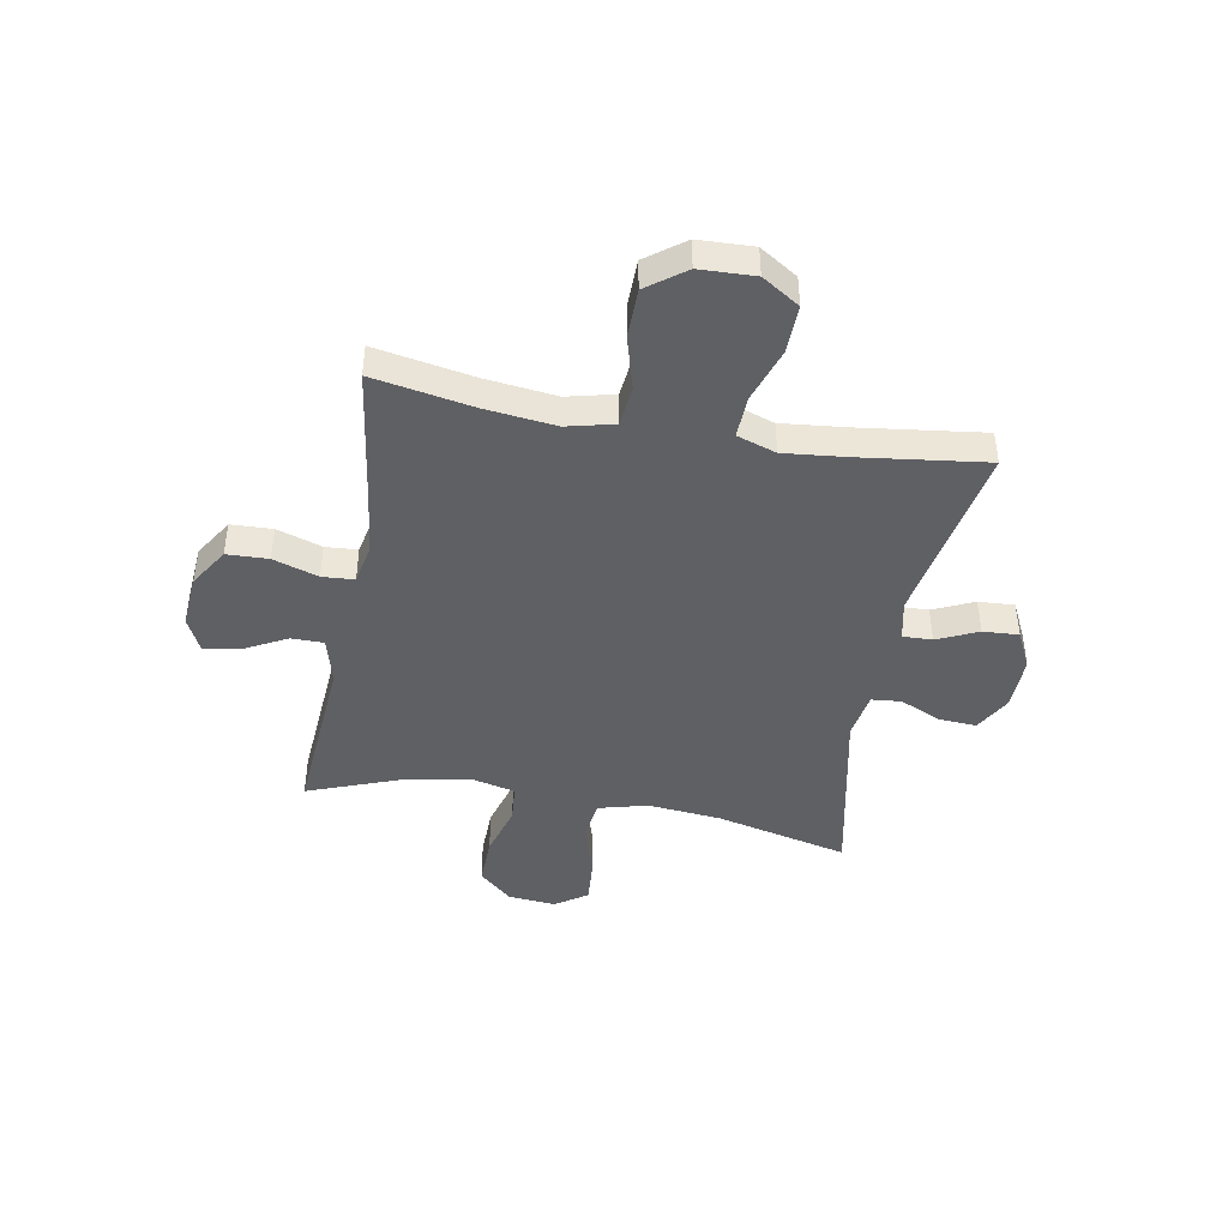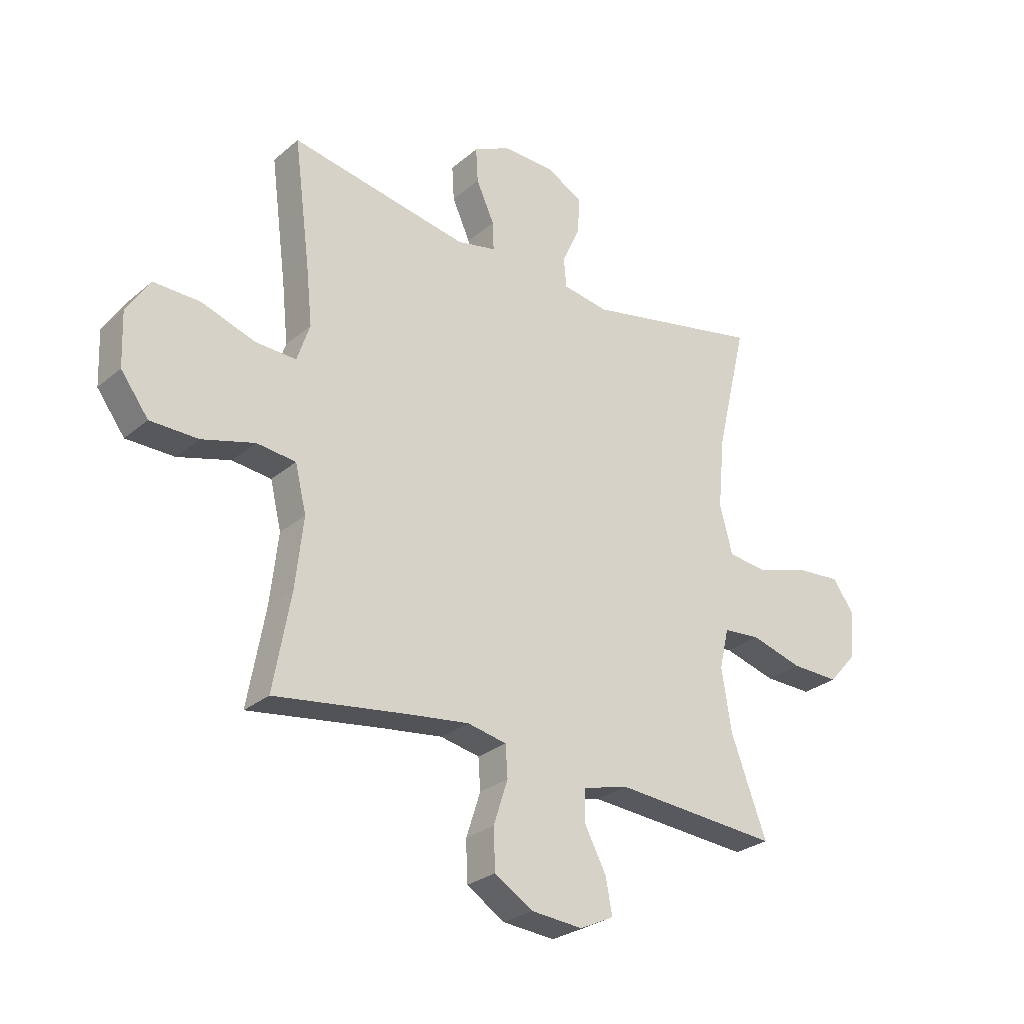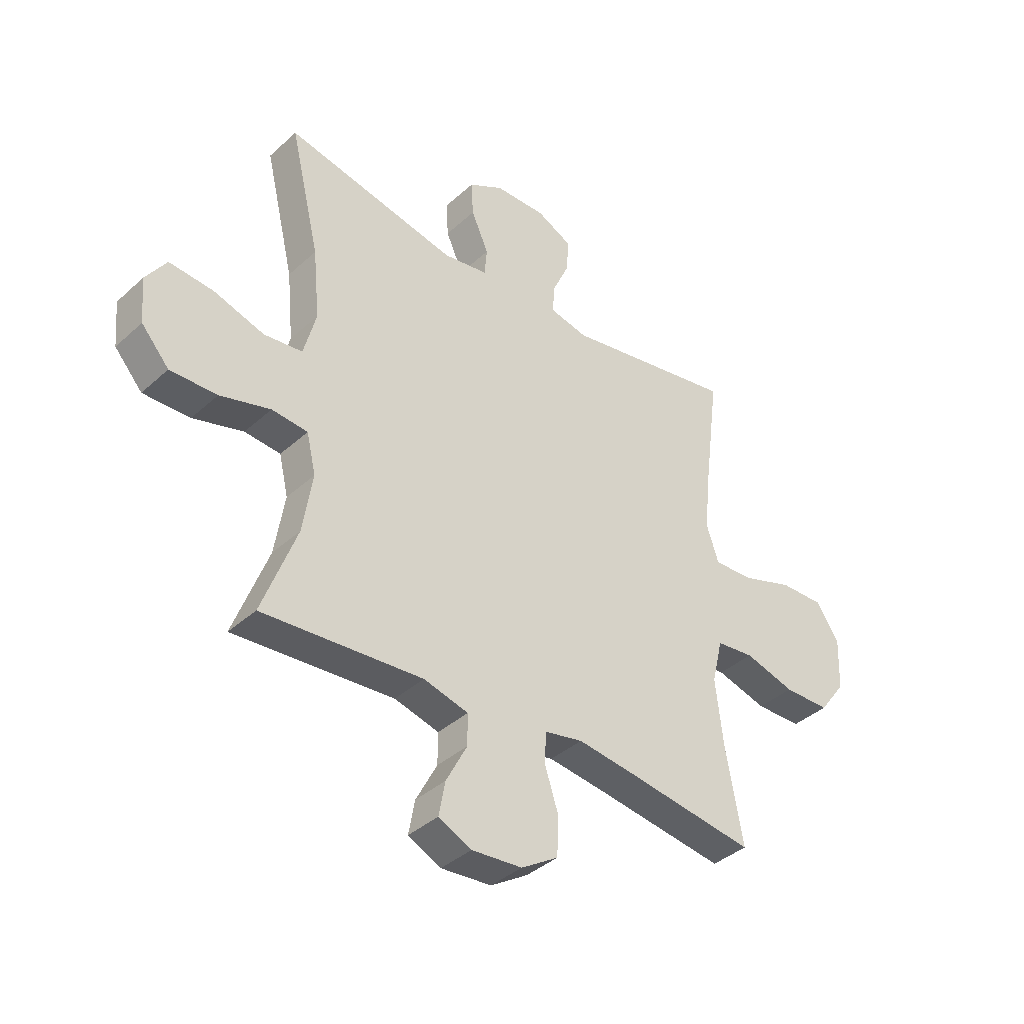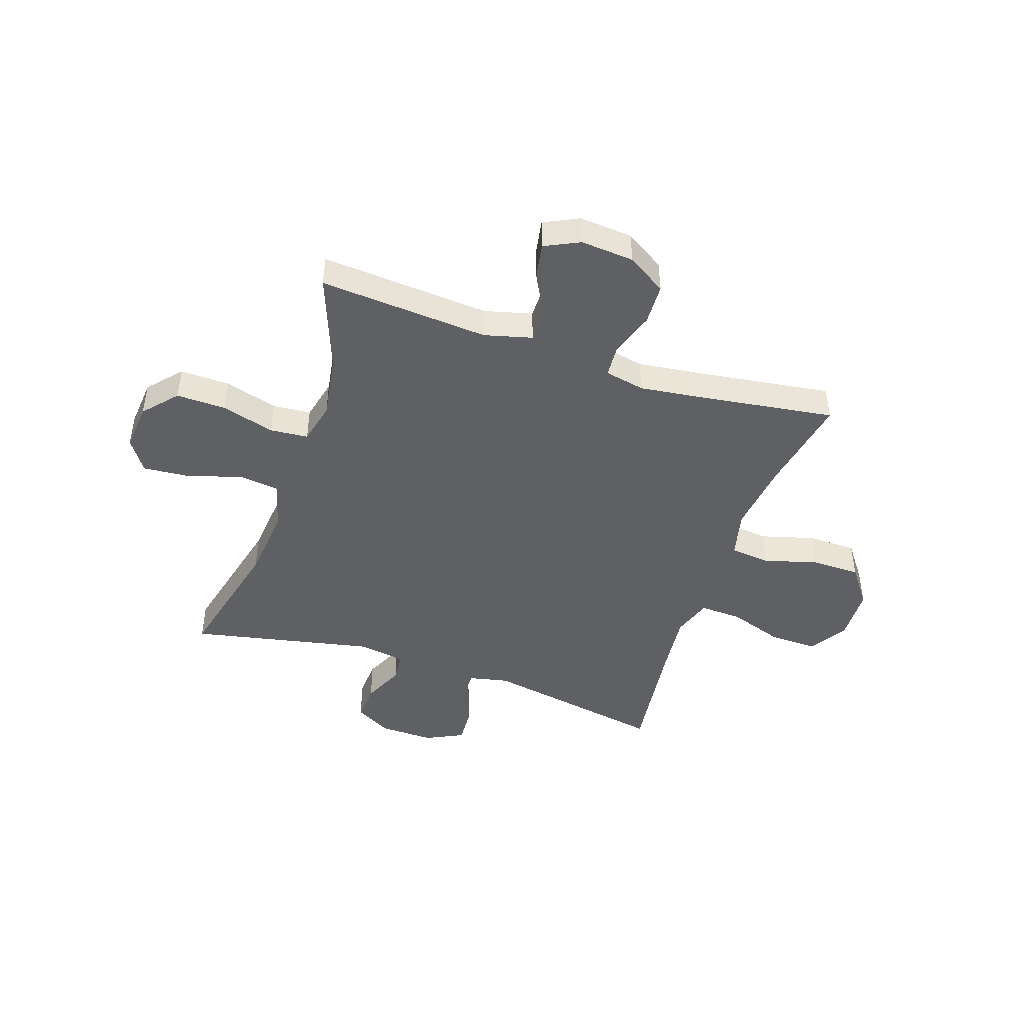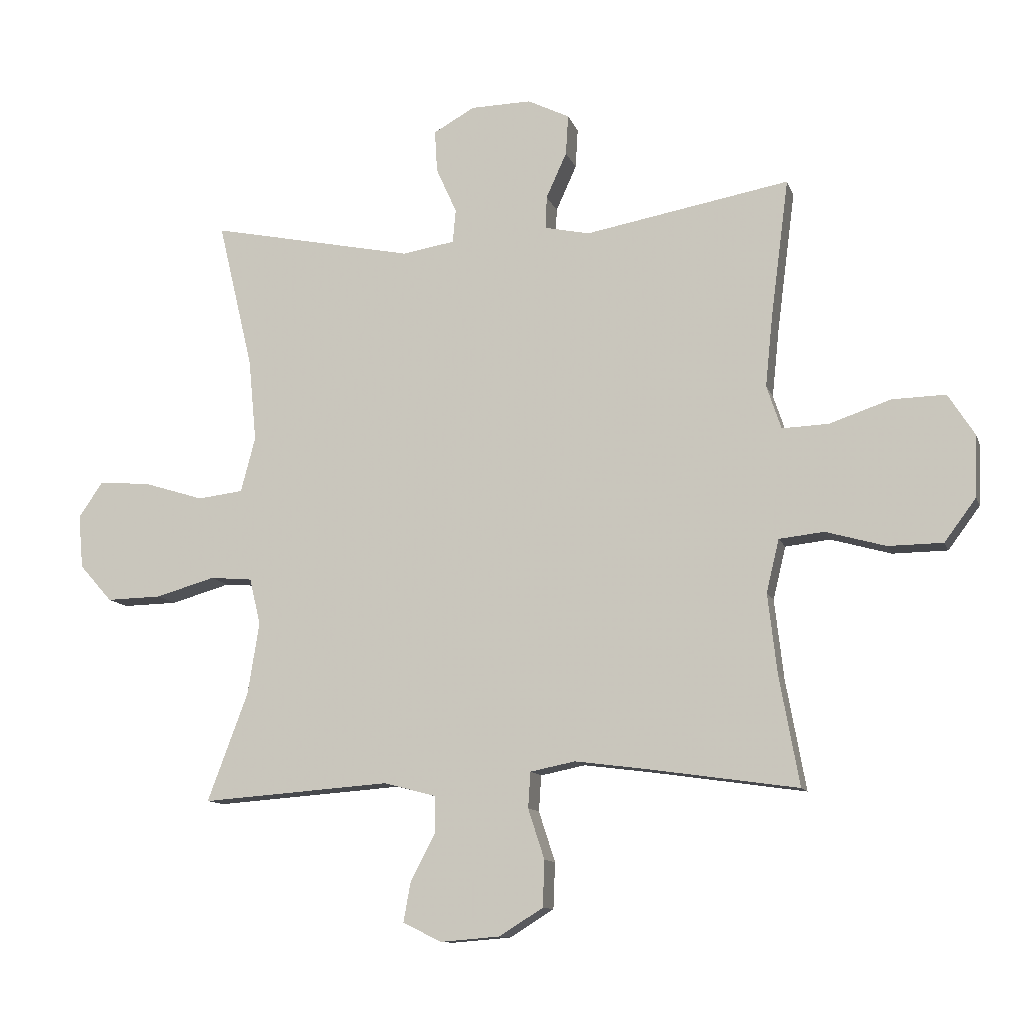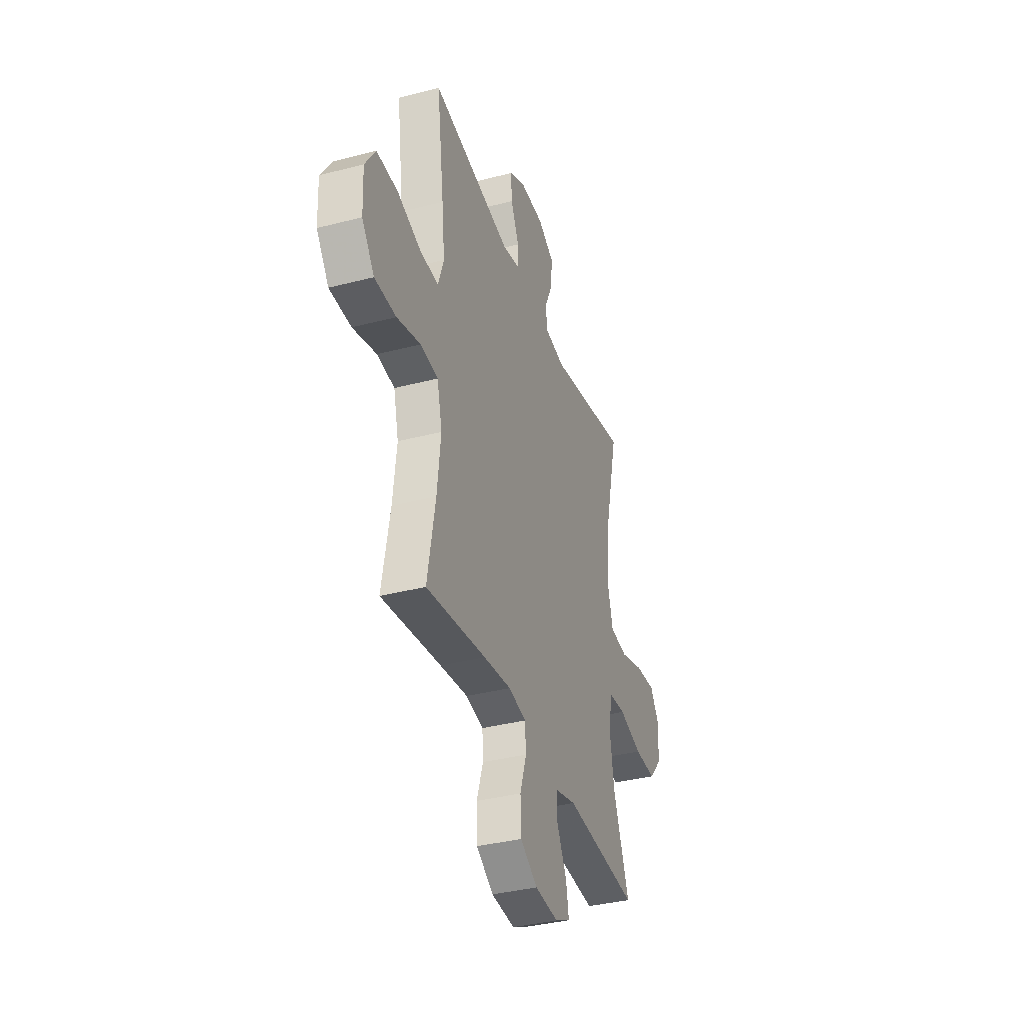
<metadata>
{"format":"obj","ext":"obj","renderer":"f3d","projection":"perspective","resolution":1024,"background":"white","views":[{"elev":-43.8,"azim":-100.3,"up":"+Y"},{"elev":-27.7,"azim":-38.3,"up":"+Z"},{"elev":-38.5,"azim":138.6,"up":"+Z"},{"elev":-45.1,"azim":161.3,"up":"+Y"},{"elev":-11.3,"azim":-164.9,"up":"+Z"},{"elev":-36.4,"azim":-71.3,"up":"+Z"}]}
</metadata>
<code>
v -0.5 0.07 0.5
v -0.162 0.07 0.439
v -0.088 0.07 0.455
v -0.09 0.07 0.509
v -0.124 0.07 0.584
v -0.128 0.07 0.65
v -0.059 0.07 0.684
v 0.041 0.07 0.682
v 0.109 0.07 0.644
v 0.105 0.07 0.575
v 0.071 0.07 0.499
v 0.076 0.07 0.444
v 0.163 0.07 0.43
v 0.5 0.07 0.5
v 0.442 0.07 0.256
v 0.429 0.07 0.12
v 0.453 0.07 0.029
v 0.528 0.07 0.02
v 0.627 0.07 0.051
v 0.713 0.07 0.058
v 0.753 0.07 -0.001
v 0.745 0.07 -0.089
v 0.691 0.07 -0.15
v 0.6 0.07 -0.148
v 0.502 0.07 -0.12
v 0.432 0.07 -0.126
v 0.414 0.07 -0.203
v 0.433 0.07 -0.321
v 0.5 0.07 -0.5
v 0.188 0.07 -0.477
v 0.101 0.07 -0.5
v 0.101 0.07 -0.56
v 0.142 0.07 -0.638
v 0.154 0.07 -0.704
v 0.09 0.07 -0.735
v -0.008 0.07 -0.727
v -0.08 0.07 -0.682
v -0.083 0.07 -0.606
v -0.056 0.07 -0.523
v -0.06 0.07 -0.464
v -0.134 0.07 -0.449
v -0.25 0.07 -0.464
v -0.5 0.07 -0.5
v -0.467 0.07 -0.318
v -0.452 0.07 -0.187
v -0.473 0.07 -0.1
v -0.547 0.07 -0.092
v -0.646 0.07 -0.12
v -0.736 0.07 -0.119
v -0.788 0.07 -0.049
v -0.792 0.07 0.052
v -0.748 0.07 0.121
v -0.66 0.07 0.119
v -0.559 0.07 0.085
v -0.482 0.07 0.082
v -0.458 0.07 0.154
v -0.47 0.07 0.269
v -0.5 0 0.5
v -0.162 0 0.439
v -0.088 0 0.455
v -0.09 0 0.509
v -0.124 0 0.584
v -0.128 0 0.65
v -0.059 0 0.684
v 0.041 0 0.682
v 0.109 0 0.644
v 0.105 0 0.575
v 0.071 0 0.499
v 0.076 0 0.444
v 0.163 0 0.43
v 0.5 0 0.5
v 0.442 0 0.256
v 0.429 0 0.12
v 0.453 0 0.029
v 0.528 0 0.02
v 0.627 0 0.051
v 0.713 0 0.058
v 0.753 0 -0.001
v 0.745 0 -0.089
v 0.691 0 -0.15
v 0.6 0 -0.148
v 0.502 0 -0.12
v 0.432 0 -0.126
v 0.414 0 -0.203
v 0.433 0 -0.321
v 0.5 0 -0.5
v 0.188 0 -0.477
v 0.101 0 -0.5
v 0.101 0 -0.56
v 0.142 0 -0.638
v 0.154 0 -0.704
v 0.09 0 -0.735
v -0.008 0 -0.727
v -0.08 0 -0.682
v -0.083 0 -0.606
v -0.056 0 -0.523
v -0.06 0 -0.464
v -0.134 0 -0.449
v -0.25 0 -0.464
v -0.5 0 -0.5
v -0.467 0 -0.318
v -0.452 0 -0.187
v -0.473 0 -0.1
v -0.547 0 -0.092
v -0.646 0 -0.12
v -0.736 0 -0.119
v -0.788 0 -0.049
v -0.792 0 0.052
v -0.748 0 0.121
v -0.66 0 0.119
v -0.559 0 0.085
v -0.482 0 0.082
v -0.458 0 0.154
v -0.47 0 0.269
f 51 52 53 54
f 51 54 55
f 50 51 55
f 47 48 49 50
f 46 47 50 55
f 45 46 55 56
f 42 43 44
f 41 42 44 45
f 40 41 45 56
f 36 37 38 39
f 36 39 40
f 35 36 40
f 32 33 34 35
f 31 32 35 40
f 30 31 40 56
f 28 29 30 56
f 22 23 24 25
f 22 25 26
f 21 22 26
f 18 19 20 21
f 18 21 26
f 17 18 26
f 16 17 26 27
f 13 14 15
f 12 13 15 16
f 8 9 10 11
f 8 11 12
f 7 8 12
f 4 5 6 7
f 3 4 7 12
f 2 3 12 16
f 57 1 2 16
f 27 28 56 57
f 16 27 57
f 111 110 109 108
f 112 111 108
f 112 108 107
f 107 106 105 104
f 112 107 104 103
f 113 112 103 102
f 101 100 99
f 102 101 99 98
f 113 102 98 97
f 96 95 94 93
f 97 96 93
f 97 93 92
f 92 91 90 89
f 97 92 89 88
f 113 97 88 87
f 113 87 86 85
f 82 81 80 79
f 83 82 79
f 83 79 78
f 78 77 76 75
f 83 78 75
f 83 75 74
f 84 83 74 73
f 72 71 70
f 73 72 70 69
f 68 67 66 65
f 69 68 65
f 69 65 64
f 64 63 62 61
f 69 64 61 60
f 73 69 60 59
f 73 59 58 114
f 114 113 85 84
f 114 84 73
f 1 58 59 2
f 2 59 60 3
f 3 60 61 4
f 4 61 62 5
f 5 62 63 6
f 6 63 64 7
f 7 64 65 8
f 8 65 66 9
f 9 66 67 10
f 10 67 68 11
f 11 68 69 12
f 12 69 70 13
f 13 70 71 14
f 14 71 72 15
f 15 72 73 16
f 16 73 74 17
f 17 74 75 18
f 18 75 76 19
f 19 76 77 20
f 20 77 78 21
f 21 78 79 22
f 22 79 80 23
f 23 80 81 24
f 24 81 82 25
f 25 82 83 26
f 26 83 84 27
f 27 84 85 28
f 28 85 86 29
f 29 86 87 30
f 30 87 88 31
f 31 88 89 32
f 32 89 90 33
f 33 90 91 34
f 34 91 92 35
f 35 92 93 36
f 36 93 94 37
f 37 94 95 38
f 38 95 96 39
f 39 96 97 40
f 40 97 98 41
f 41 98 99 42
f 42 99 100 43
f 43 100 101 44
f 44 101 102 45
f 45 102 103 46
f 46 103 104 47
f 47 104 105 48
f 48 105 106 49
f 49 106 107 50
f 50 107 108 51
f 51 108 109 52
f 52 109 110 53
f 53 110 111 54
f 54 111 112 55
f 55 112 113 56
f 56 113 114 57
f 57 114 58 1

</code>
